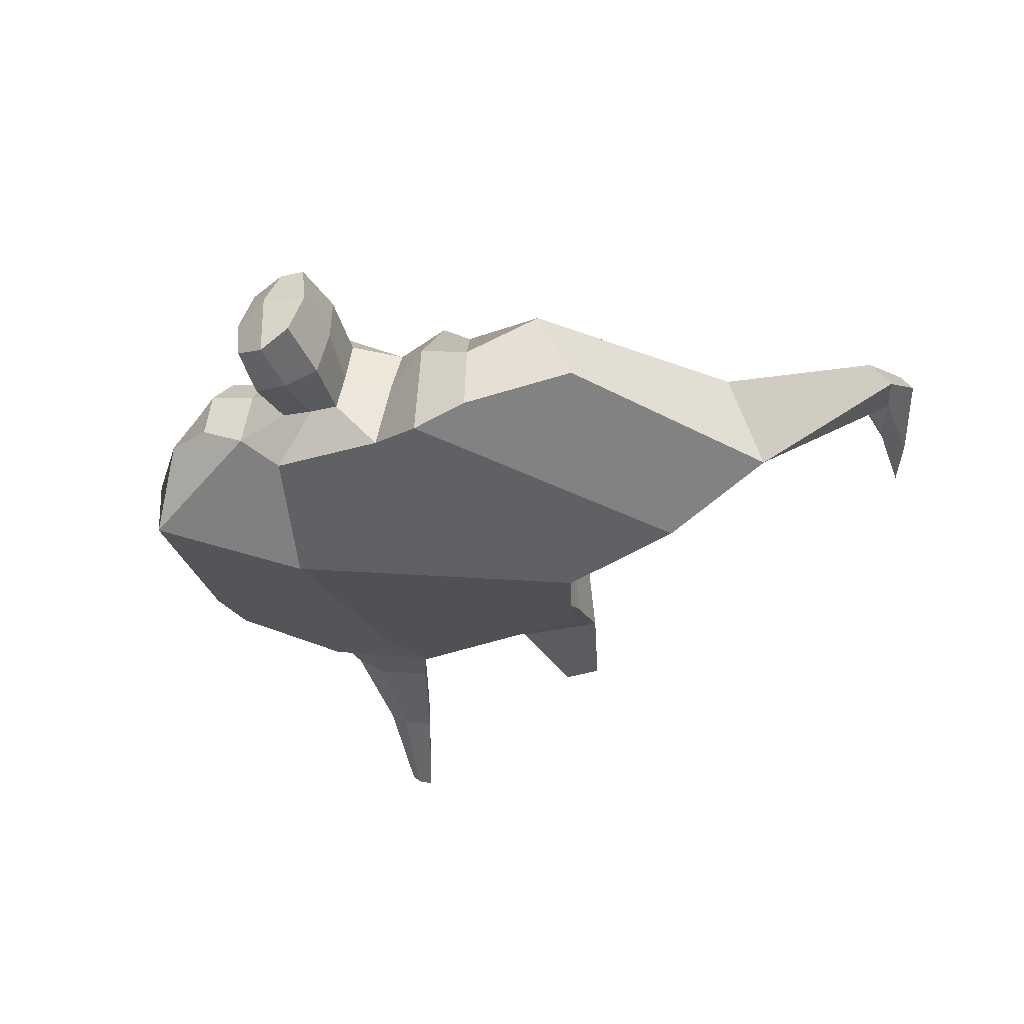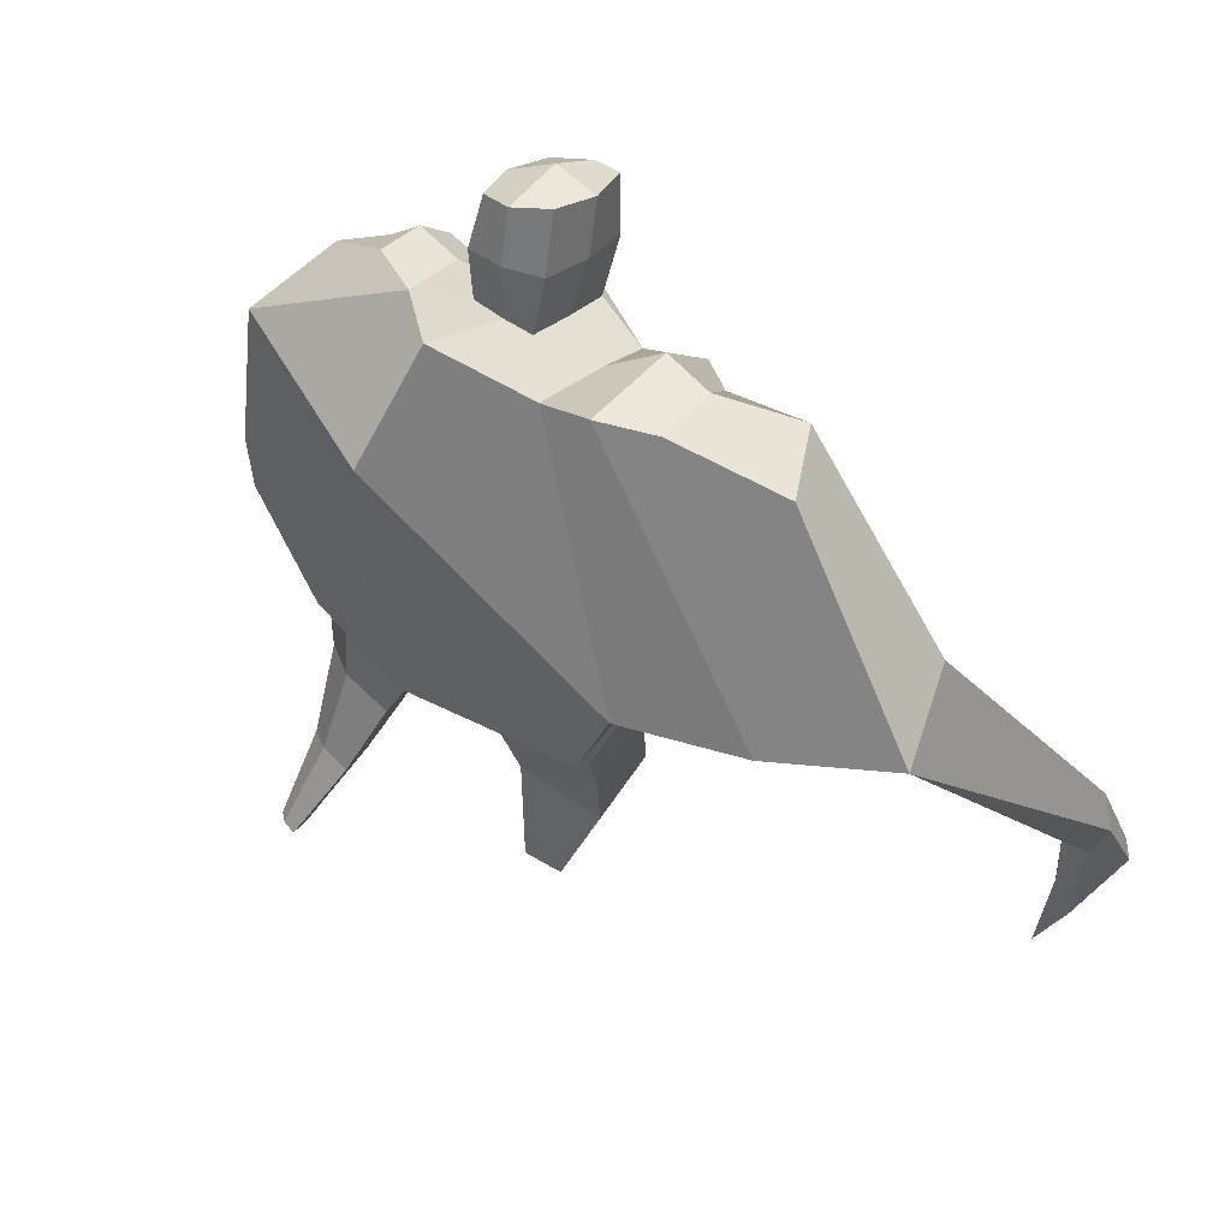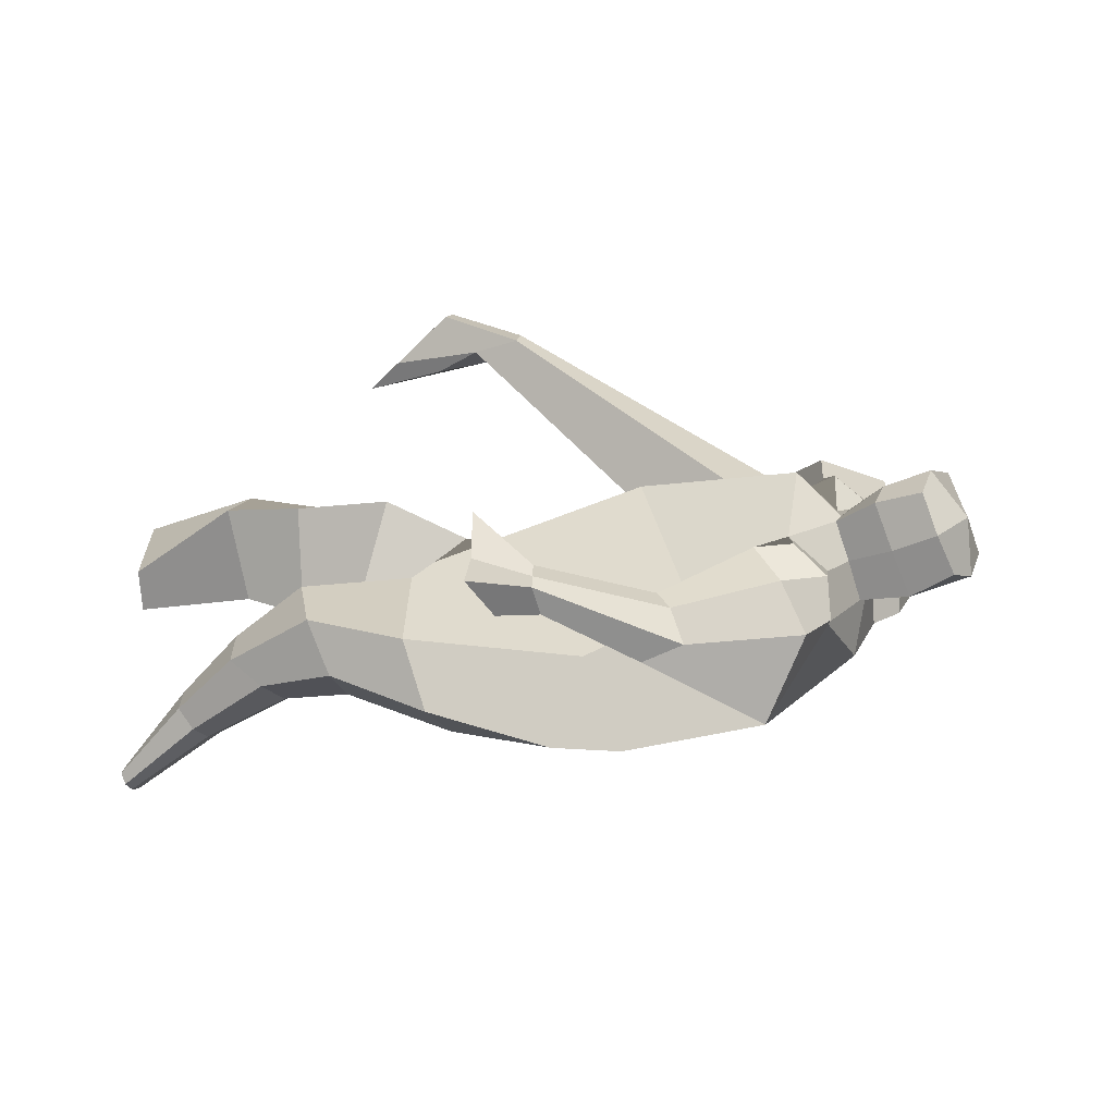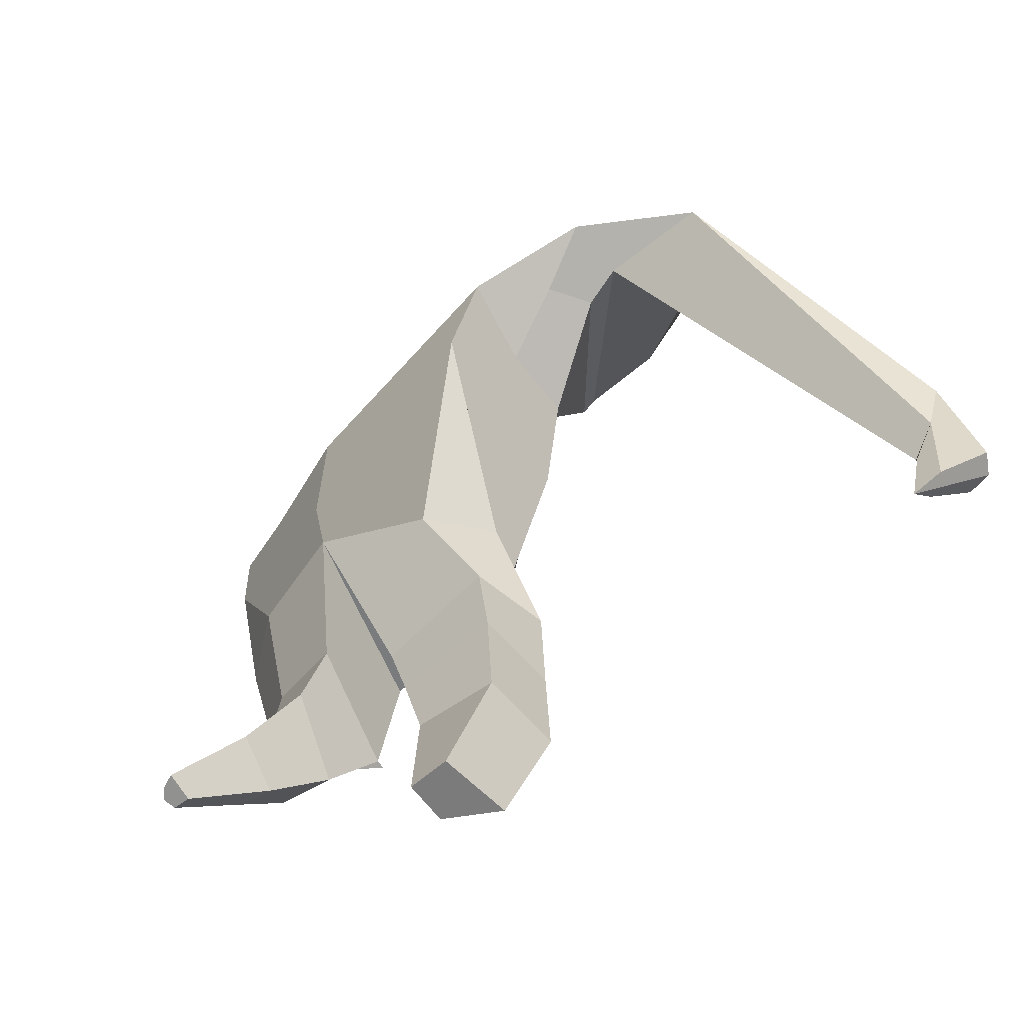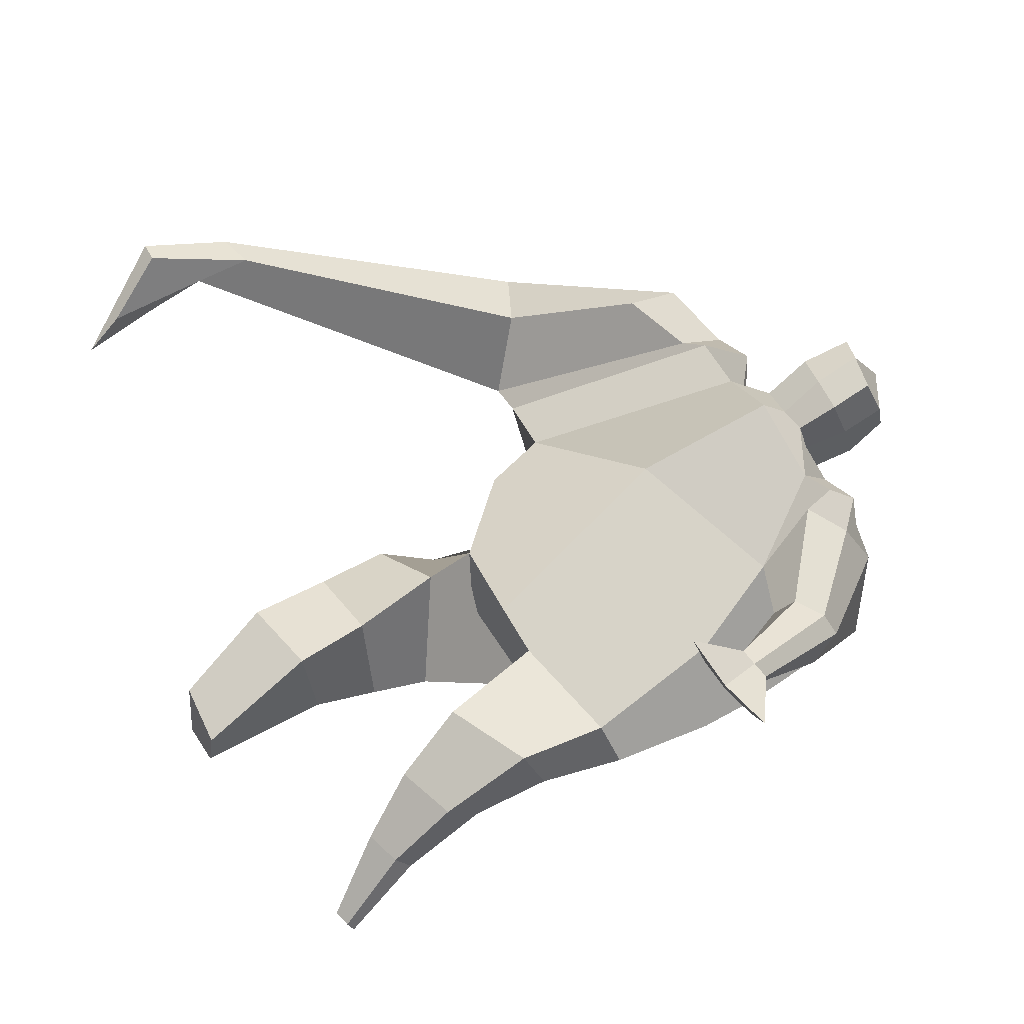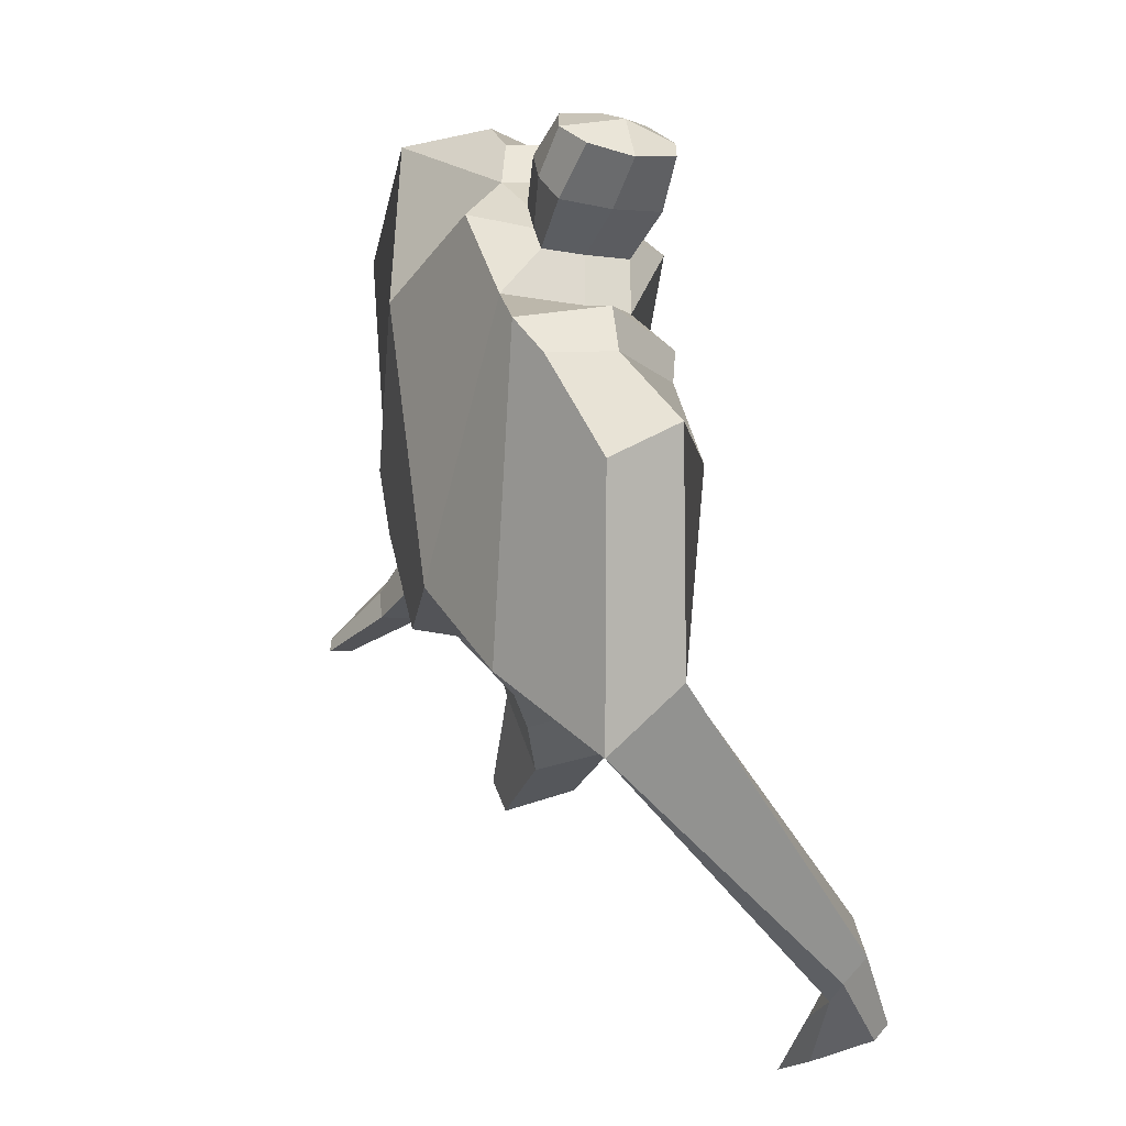
<metadata>
{"format":"obj","ext":"obj","renderer":"f3d","projection":"perspective","resolution":1024,"background":"white","views":[{"elev":-21.5,"azim":-162.2,"up":"+Z"},{"elev":59.1,"azim":-141.4,"up":"+Y"},{"elev":12.0,"azim":101.5,"up":"+Z"},{"elev":-57.3,"azim":-131.8,"up":"+Y"},{"elev":47.2,"azim":55.2,"up":"+Z"},{"elev":51.7,"azim":-103.2,"up":"+Y"}]}
</metadata>
<code>
o monstruo_grande
v 0.3321 2.043 0.1726
v 0.5236 1.172 0.06757
v -0.7173 1.767 0.1017
v -0.2993 1.177 0.2192
v 0.587 2.308 -0.125
v 0.5478 1.644 -0.2473
v -0.8103 1.95 -0.3516
v -0.72 1.646 -0.3814
v -0.3582 2.428 0.3528
v 0.2004 2.326 0.3727
v -0.5004 2.404 0.4445
v -1.181 2.007 -0.2342
v -0.3201 2.562 -0.01557
v 0.2192 2.454 0.1067
v -1.046 1.887 -0.0451
v -0.4823 2.634 -0.01484
v -0.8586 2.326 0.4354
v -1.497 1.959 0.00414
v -1.242 2.02 0.2317
v -1.009 2.61 0.1194
v -0.669 2.678 0.03101
v -0.5771 2.36 0.42
v -1.178 1.908 -0.06326
v -1.879 0.7633 0.7518
v -1.758 0.744 0.8081
v -1.731 0.5537 0.6218
v -1.805 0.5655 0.5874
v 0.3291 2.233 0.3615
v 0.4922 2.415 0.1337
v 0.3094 2.353 0.3736
v 0.3496 2.475 0.1486
v 0.5463 1.913 0.2069
v 0.7313 1.954 0.08531
v 0.5796 1.976 0.2618
v 0.7066 2.076 0.1392
v 0.6673 1.653 0.2671
v 0.7723 1.662 0.2258
v 0.7102 1.626 0.3599
v 0.8158 1.644 0.3165
v 0.6465 1.509 0.3245
v 0.8663 1.545 0.2382
v 0.6668 1.433 0.5051
v 0.9967 1.485 0.3683
v -0.1965 2.48 0.3887
v 0.01412 2.456 0.3897
v -0.1769 2.563 0.1351
v 0.02405 2.539 0.1408
v -0.1402 2.795 0.5305
v 0.0655 2.726 0.5022
v -0.1405 2.901 0.2731
v 0.0637 2.832 0.2436
v -0.5031 1.149 0.0125
v -0.3888 1.134 -0.2006
v -0.03812 1.256 -0.3381
v -0.7586 1.79 -0.1306
v 0.5438 1.247 -0.1561
v 0.3255 1.274 -0.2791
v 0.01485 1.509 -0.3458
v -0.02258 1.138 0.1951
v 0.4218 2.12 0.06971
v -0.3384 2.475 0.2239
v -0.505 2.636 0.2591
v -0.9688 1.944 -0.1655
v 0.1853 2.449 0.2648
v -0.8776 2.547 0.3649
v -1.419 2.125 0.2431
v -0.6569 2.62 0.2401
v -1.832 0.7549 0.8096
v -1.745 0.437 0.513
v 0.4413 2.33 0.2854
v 0.33 2.461 0.2814
v 0.6095 1.916 0.09763
v 0.6773 2.031 0.2418
v 0.72 1.661 0.2456
v 0.7629 1.635 0.3381
v 0.7468 1.528 0.2584
v 0.8139 1.463 0.395
v -0.1889 2.52 0.2604
v 0.01693 2.499 0.2643
v -0.1715 2.85 0.4029
v 0.0962 2.778 0.3726
v -1.622 1.062 0.7374
v -1.681 0.8841 0.6799
v -1.833 1.065 0.6436
v -1.795 0.9023 0.6269
v -1.737 0.7214 0.5916
v -1.754 1.049 0.7424
v -0.09558 1.813 0.4587
v 0.1171 2.14 -0.2626
v 0.04022 2.527 -0.03785
v -0.05322 2.322 0.5303
v -0.08019 2.549 0.1359
v -0.08566 2.464 0.3886
v -0.03879 2.882 0.219
v -0.0374 2.745 0.5549
v -0.03379 2.865 0.4091
v 0.05636 2.696 0.1664
v 0.05386 2.579 0.4615
v -0.182 2.631 0.483
v -0.1816 2.748 0.1842
v -0.1987 2.691 0.3349
v 0.07032 2.637 0.3134
v -0.06339 2.729 0.1544
v -0.06258 2.595 0.4927
v 0.4124 1.719 0.01178
v -0.6036 1.497 0.1518
v 0.5566 1.867 -0.2432
v 0.1727 1.11 0.1816
v -0.1974 0.03007 0.07502
v -0.3416 0.03753 0.1976
v -0.3678 0.03416 -0.05266
v -0.2326 0.02893 -0.0675
v 0.3941 0.1803 -0.4643
v 0.3234 0.2097 -0.5374
v 0.4048 0.1977 -0.4983
v 0.3743 0.207 -0.5243
v 0.3349 0.1731 -0.4587
v 0.09335 0.9093 -0.1861
v 0.1649 0.7301 -0.2189
v 0.2356 0.4672 -0.354
v 0.2798 0.3622 -0.2122
v 0.2414 0.5352 -0.02384
v 0.2228 0.7543 0.1474
v 0.4 0.3881 -0.2326
v 0.4436 0.5826 -0.05137
v 0.5024 0.8589 0.108
v 0.3477 0.9407 -0.1691
v 0.3456 0.7282 -0.1957
v 0.3432 0.4649 -0.3385
v 0.4128 0.4394 -0.2961
v 0.4631 0.69 -0.1258
v 0.5192 0.9331 -0.06376
v -0.1771 0.933 0.3611
v -0.1495 0.6292 0.3304
v -0.1439 0.3825 0.3158
v -0.4289 0.37 0.3045
v -0.4407 0.647 0.276
v -0.4644 0.9027 0.2398
v -0.462 0.395 0.03615
v -0.4712 0.6682 0.008957
v -0.4778 0.8735 -0.03484
v -0.08128 0.833 -0.05577
v -0.1278 0.6469 -0.031
v -0.1704 0.4388 0.003213
f 89 7 13 90
f 8 7 89 58 54 53
f 6 56 57
f 3 106 4 59 88
f 6 107 5 60 1 105 2 56
f 61 13 16 62
f 5 14 31 29
f 88 1 10 91
f 67 21 20 65
f 13 7 12 16
f 3 9 11 15
f 55 3 15 63
f 66 19 17 65
f 23 22 17 19
f 83 82 25 26
f 15 11 22 23
f 62 16 21 67
f 69 26 25 68
f 87 84 24 68
f 86 83 26 69
f 84 85 27 24
f 70 29 31 71
f 70 28 34 73
f 10 1 28 30
f 64 10 30 71
f 34 32 36 38
f 60 5 33 72
f 5 29 35 33
f 28 1 32 34
f 37 39 43 41
f 73 34 38 75
f 33 35 39 37
f 72 33 37 74
f 76 41 43 77
f 74 37 41 76
f 38 36 40 42
f 75 38 42 77
f 102 97 51 81
f 91 10 45 93
f 90 13 46 92
f 61 9 44 78
f 64 14 47 79
f 96 94 50 80
f 101 99 48 80
f 104 98 49 95
f 103 100 50 94
f 8 53 52
f 8 52 4 106 3 55 7
f 54 58 89 5 107 6 57
f 100 101 80 50
f 95 96 80 48
f 10 64 79 45
f 13 61 78 46
f 98 102 81 49
f 39 75 77 43
f 36 74 76 40
f 40 76 77 42
f 32 72 74 36
f 35 73 75 39
f 1 60 72 32
f 14 64 71 31
f 29 70 73 35
f 28 70 71 30
f 85 86 69 27
f 82 87 68 25
f 27 69 68 24
f 11 62 67 22
f 18 66 65 20
f 7 55 63 12
f 22 67 65 17
f 9 61 62 11
f 19 66 87 82
f 12 18 20 21 16
f 66 18 84 87
f 23 19 82 83
f 49 81 96 95
f 97 103 94 51
f 99 104 95 48
f 81 51 94 96
f 14 90 92 47
f 9 91 93 44
f 3 88 91 9
f 5 89 90 14
f 44 93 104 99
f 47 92 103 97
f 45 79 102 98
f 46 78 101 100
f 92 46 100 103
f 93 45 98 104
f 78 44 99 101
f 79 47 97 102
f 59 4 52 53 54 108
f 136 110 109 135
f 121 120 114 117
f 139 111 110 136
f 135 109 112 144
f 144 112 111 139
f 111 112 109 110
f 117 114 116 115 113
f 124 121 117 113
f 120 129 116 114
f 130 124 113 115
f 129 130 115 116
f 57 56 132 127
f 127 132 131 128
f 128 131 130 129
f 56 2 126 132
f 132 126 125 131
f 131 125 124 130
f 54 57 127 118
f 118 127 128 119
f 119 128 129 120
f 2 108 123 126
f 126 123 122 125
f 125 122 121 124
f 108 54 118 123
f 123 118 119 122
f 122 119 120 121
f 54 142 141 53
f 142 143 140 141
f 143 144 139 140
f 4 133 142 54
f 133 134 143 142
f 134 135 144 143
f 53 141 138 52
f 141 140 137 138
f 140 139 136 137
f 52 138 133 4
f 138 137 134 133
f 137 136 135 134
f 105 1 88 59 108 2
f 86 85 83
f 83 85 18 23
f 63 15 23 18 12
f 84 18 85
l 52 106

</code>
